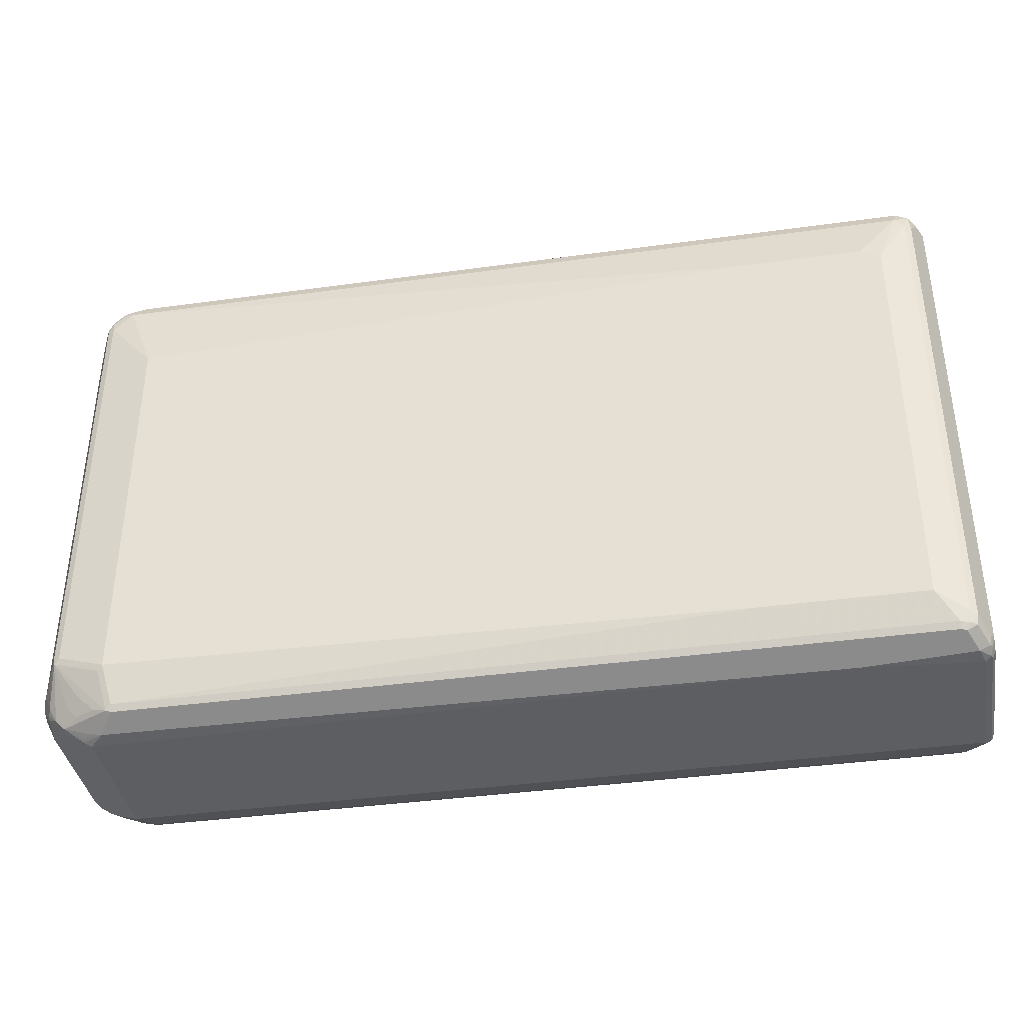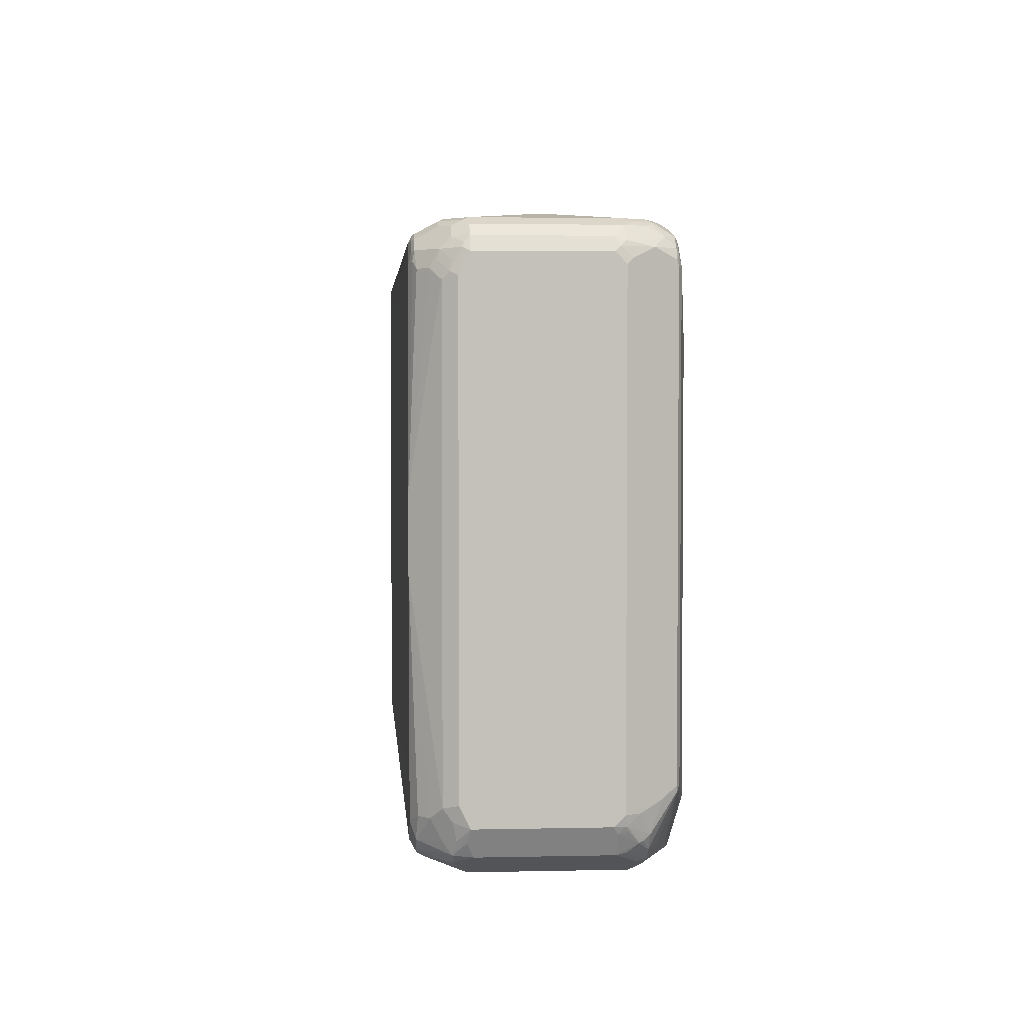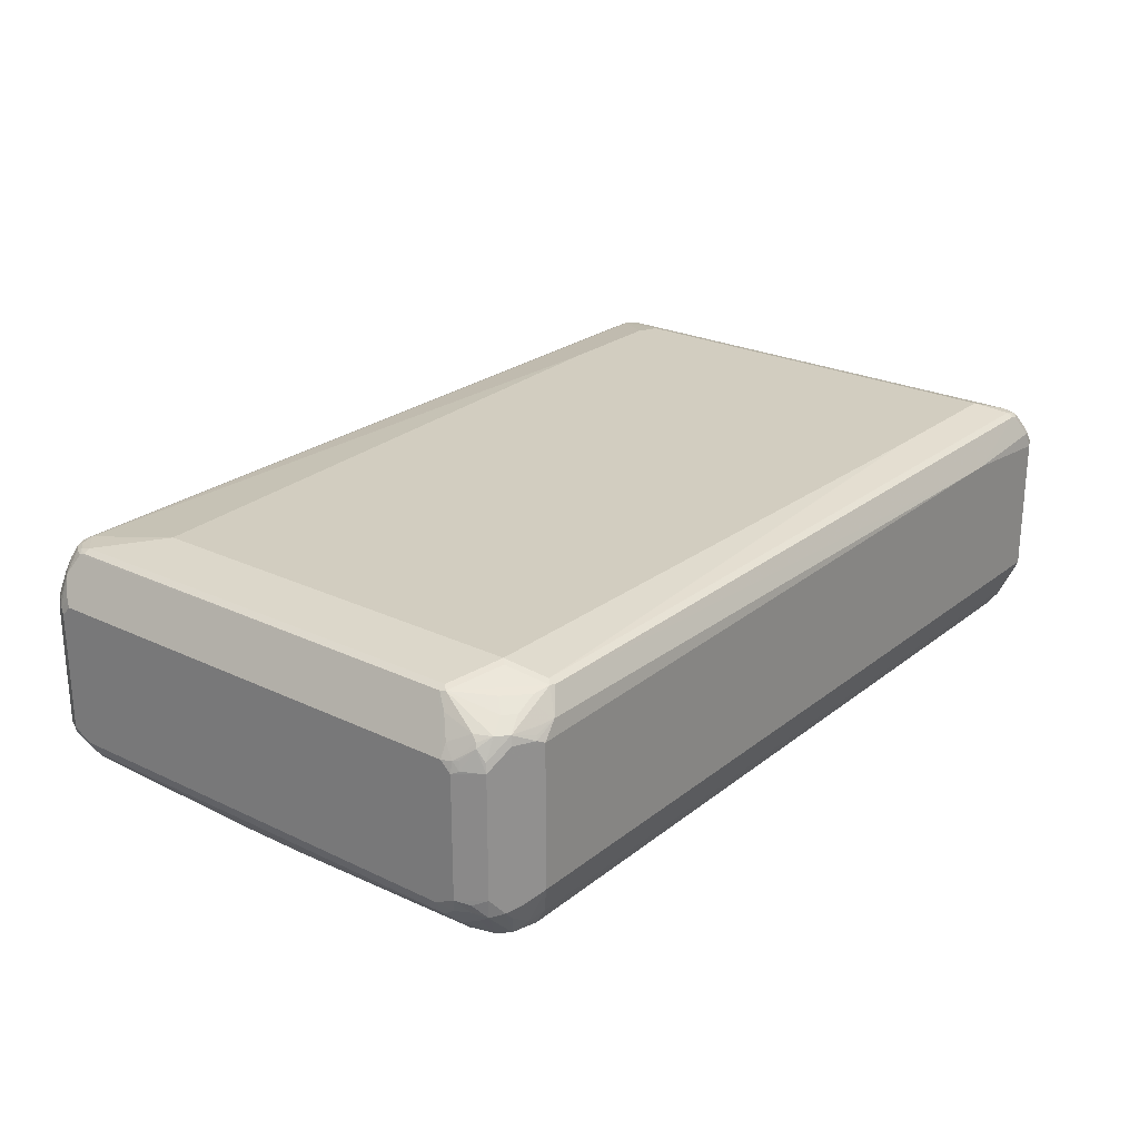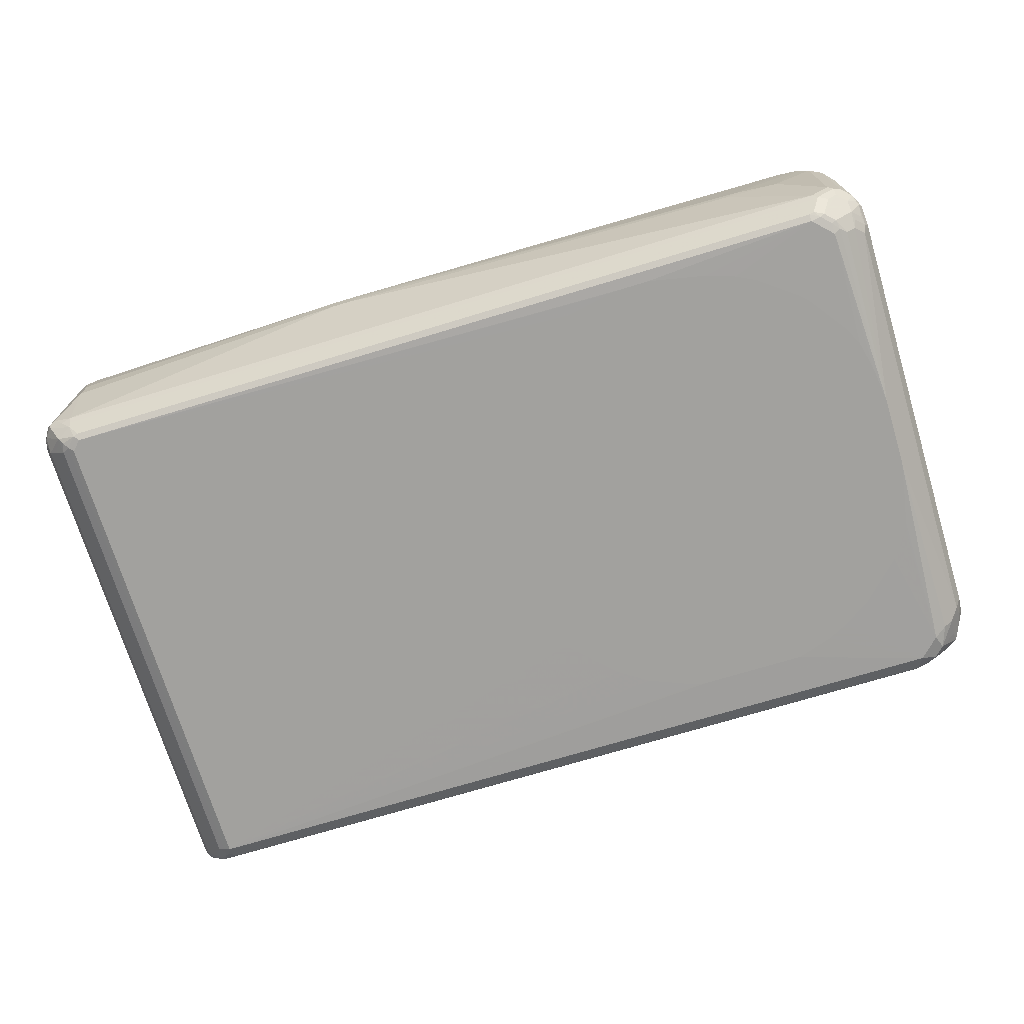
<metadata>
{"format":"obj","ext":"obj","renderer":"f3d","projection":"perspective","resolution":1024,"background":"white","views":[{"elev":-38.4,"azim":9.9,"up":"+Y"},{"elev":3.1,"azim":-94.4,"up":"+Y"},{"elev":24.4,"azim":-51.8,"up":"+Z"},{"elev":-72.0,"azim":-163.1,"up":"+Z"}]}
</metadata>
<code>
v 0.2089 0.5051 0.1742
v 0.2089 0.5051 0.1394
v 0.1741 0.5051 0.1742
v 0.7489 0.4702 0.3135
v 0.7315 0.4876 0.1742
v 0.1741 0.5051 0.1394
v 0.7315 0.4876 0.1219
v 0.7315 0.4702 9.79e-06
v 0.1567 0.5051 0.1567
v -0.5922 0.4876 0.1567
v -0.6966 0.4702 0.3135
v 0.7431 0.4645 0.3251
v 0.7547 0.4587 0.3367
v 0.7751 0.4615 0.3222
v 0.7635 0.4674 0.3106
v 0.7663 0.4702 0.2961
v 0.7431 0.4819 0.1684
v -0.7141 0.4702 9.79e-06
v -0.5748 0.4876 0.1394
v 0.7431 0.4819 0.1162
v 0.7779 0.4645 0.01162
v 0.7663 0.4702 0.01745
v 0.7489 0.4659 -0.002165
v 0.7315 0.4645 -0.0116
v -0.6706 0.4833 0.1481
v -0.7315 0.4702 0.2961
v -0.7024 0.4645 0.3251
v 0.7489 0.4354 0.3484
v 0.7751 0.4441 0.3397
v -0.6908 0.4587 0.3367
v 0.7895 0.4587 0.3019
v 0.7779 0.4645 0.2903
v -0.7141 0.4645 -0.0116
v -0.7228 0.4659 -0.008691
v -0.7403 0.4659 0.00871
v -0.7489 0.4702 0.03485
v 0.7895 0.4587 0.04068
v 0.7953 0.447 0.02907
v 0.7925 0.4441 0.0131
v 0.7751 0.4615 0.00436
v 0.7315 0.4587 -0.02322
v -0.7054 0.4485 -0.04353
v -0.7489 0.4702 0.2613
v -0.7511 0.4659 0.2787
v -0.7373 0.4645 0.3077
v -0.7184 0.4615 0.3222
v -0.7359 0.4441 0.3397
v -0.7199 0.447 0.3426
v 0.6792 0.3483 0.3658
v 0.7141 0.3309 0.3658
v 0.7663 0.418 0.3484
v 0.7635 0.4326 0.3454
v -0.7141 0.4354 0.3484
v 0.7779 0.4122 0.3426
v 0.7895 0.4413 0.3193
v 0.8013 0.4354 0.2961
v -0.7141 0.4587 -0.02322
v -0.7403 0.4572 -0.008691
v -0.7577 0.4572 0.00871
v -0.7577 0.4659 0.02615
v -0.7605 0.4645 0.03485
v 0.8013 0.4354 0.03485
v 0.7969 0.4354 0.01528
v 0.7895 0.418 -0.005777
v 0.7577 0.4441 -0.03048
v 0.7228 0.4441 -0.04788
v 0.7141 0.447 -0.04645
v -0.6966 0.447 -0.04645
v -0.7141 0.4376 -0.04788
v -0.7228 0.4398 -0.04353
v -0.7605 0.4645 0.2613
v -0.7547 0.4587 0.2961
v -0.7446 0.4615 0.3048
v -0.7721 0.4587 0.2613
v -0.7533 0.4441 0.3222
v -0.7533 0.4267 0.3397
v -0.7337 0.4354 0.344
v 0.4703 0.3483 0.3658
v 0.7141 -0.418 0.3658
v 0.7663 -0.4528 0.3484
v -0.7489 0.4006 0.3484
v -0.6618 0.2961 0.3658
v 0.7779 -0.4587 0.3426
v 0.8013 -0.4702 0.2961
v -0.7751 0.4398 0.00871
v -0.7721 0.4587 0.03485
v 0.8013 0.418 0.01745
v 0.7895 -0.4702 -0.005777
v 0.7721 0.418 -0.02322
v 0.7969 -0.4789 0.00871
v 0.7547 0.418 -0.04062
v 0.7489 0.4354 -0.04136
v 0.7403 0.4267 -0.04788
v 0.7141 0.4354 -0.05223
v -0.6966 0.4354 -0.05223
v -0.7315 0.4202 -0.04788
v -0.7403 0.4224 -0.04353
v -0.7721 0.4413 0.2961
v -0.7895 0.4413 0.2438
v -0.7903 0.4354 0.2613
v -0.7795 0.4267 0.3048
v -0.7511 0.418 0.344
v -0.7621 0.4093 0.3397
v 0.7489 -0.4702 0.3484
v 0.4355 -0.418 0.3658
v 0.7663 -0.4724 0.344
v -0.7605 0.4006 0.3426
v -0.7577 -0.3744 0.344
v -0.7489 -0.3657 0.3484
v -0.6618 -0.4006 0.3658
v 0.7751 -0.4746 0.3397
v 0.7953 -0.4761 0.3077
v 0.7969 -0.4898 0.2961
v 0.8013 -0.4876 0.2787
v -0.7751 0.4224 -0.008691
v -0.7925 0.4311 0.02615
v -0.7895 0.4413 0.03485
v 0.8013 -0.4702 0.01745
v 0.7859 -0.4833 9.79e-06
v 0.7721 -0.4702 -0.02322
v 0.8013 -0.4876 0.03485
v 0.7969 -0.4963 0.02615
v 0.7547 -0.4528 -0.04062
v 0.7431 -0.4528 -0.04645
v 0.7315 -0.4528 -0.05223
v 0.7315 0.418 -0.05223
v -0.07279 0.3102 -0.05347
v -0.1424 0.3625 -0.05347
v -0.1773 0.38 -0.05347
v -0.2297 0.3974 -0.05347
v -0.3167 0.4148 -0.05347
v -0.3344 0.4156 -0.05347
v -0.3831 0.4156 -0.05347
v -0.4006 0.4126 -0.05347
v -0.4877 0.3952 -0.05347
v -0.5399 0.3778 -0.05347
v -0.5748 0.3603 -0.05347
v -0.6444 0.3081 -0.05347
v -0.7315 0.4006 -0.05223
v -0.7431 0.4064 -0.04645
v -0.7547 0.3948 -0.04062
v -0.7721 0.3948 -0.02322
v -0.7969 0.4267 0.2526
v -0.7969 0.4093 0.27
v -0.8013 0.4006 0.2613
v -0.7605 -0.3657 0.3426
v -0.8013 -0.4006 0.2613
v 0.7489 -0.4819 0.3426
v -0.6444 -0.4702 0.3484
v 0.7577 -0.4833 0.3397
v -0.7721 -0.3832 0.3193
v -0.7721 -0.4354 0.3019
v -0.7577 -0.4441 0.3092
v -0.7315 -0.4528 0.32
v -0.7141 -0.4354 0.3375
v -0.7054 -0.4267 0.344
v -0.6706 -0.4093 0.3614
v -0.6532 -0.4789 0.344
v 0.7925 -0.492 0.3048
v 0.7925 -0.5007 0.2874
v 0.7953 -0.4993 0.2787
v -0.7779 0.4064 -0.0116
v -0.7925 0.405 0.00871
v -0.7953 0.4239 0.02324
v -0.8013 0.418 0.03485
v 0.7685 -0.4833 -0.01739
v 0.7621 -0.4789 -0.02609
v 0.7467 -0.4702 -0.03918
v 0.7953 -0.4993 0.03485
v 0.7837 -0.5051 0.03485
v 0.7895 -0.4993 0.02324
v 0.7446 -0.4615 -0.04353
v 0.7373 -0.4645 -0.04645
v -0.6966 -0.4528 -0.05223
v -0.2798 -0.3807 -0.05347
v -0.2618 -0.3784 -0.05347
v -0.1747 -0.3435 -0.05347
v -0.1225 -0.3086 -0.05347
v -0.1098 -0.2961 -0.05347
v -0.05271 -0.239 -0.05347
v -0.04016 -0.2264 -0.05347
v -0.005333 -0.1567 -0.05347
v 0.01192 -0.1218 -0.05347
v 0.02933 -0.05222 -0.05347
v 0.03231 -0.03481 -0.05347
v 0.03231 0.08347 -0.05347
v 0.03153 0.1013 -0.05347
v -0.003137 0.2058 -0.05347
v -0.02055 0.2406 -0.05347
v -0.657 0.2955 -0.05347
v -0.7268 0.191 -0.05347
v -0.7351 0.157 -0.05347
v -0.7396 0.1381 -0.05347
v -0.7489 0.06962 -0.05347
v -0.7092 0.2258 -0.05347
v -0.7895 0.3774 -0.005777
v -0.8013 0.418 0.2438
v -0.8013 -0.418 0.2438
v -0.7969 -0.418 0.2634
v -0.7895 -0.4006 0.2845
v 0.5922 -0.5051 0.2961
v 0.7751 -0.5007 0.3048
v -0.6444 -0.4819 0.3426
v -0.7751 -0.4441 0.2918
v -0.7577 -0.4615 0.3005
v -0.7141 -0.4702 0.32
v -0.6792 -0.4702 0.3375
v -0.688 -0.4789 0.3266
v -0.6706 -0.5007 0.3048
v 0.7837 -0.5051 0.2787
v -0.7953 0.389 0.005837
v -0.8013 0.3832 0.01745
v 0.7547 -0.4819 -0.02901
v 0.7489 -0.4876 -0.01739
v -0.6966 -0.5051 0.03485
v 0.7257 -0.4761 -0.04062
v -0.6908 -0.4645 -0.04645
v -0.7228 -0.4615 -0.04353
v -0.7112 -0.45 -0.04932
v -0.7315 -0.418 -0.05223
v -0.621 -0.3075 -0.05347
v -0.5686 -0.3423 -0.05347
v -0.5338 -0.3597 -0.05347
v -0.4816 -0.3771 -0.05347
v -0.4678 -0.3807 -0.05347
v -0.7489 -0.05222 -0.05347
v -0.7895 -0.389 -0.005777
v -0.7779 -0.4645 0.2497
v -0.7953 -0.4296 0.2497
v -0.8013 -0.418 0.03485
v -0.7925 -0.4267 0.2656
v -0.7779 -0.447 0.2845
v 0.5573 -0.5051 0.2961
v -0.7751 -0.4615 0.2656
v -0.7403 -0.4789 0.3005
v -0.6966 -0.4935 0.3019
v -0.7054 -0.4963 0.2918
v -0.7083 -0.4993 0.2845
v -0.6966 -0.5051 0.2787
v -0.8013 -0.3832 0.01745
v -0.6734 -0.4819 -0.02901
v -0.6792 -0.4876 -0.01739
v -0.7779 -0.4645 0.04068
v -0.7431 -0.4819 0.02324
v -0.7547 -0.4761 0.01162
v -0.7315 -0.4876 0.01745
v -0.7054 -0.4789 -0.02609
v -0.685 -0.4761 -0.04062
v -0.7373 -0.4761 -0.005777
v -0.7751 -0.4615 0.00871
v -0.7403 -0.4441 -0.04353
v -0.6996 -0.4732 -0.03771
v -0.7286 -0.4326 -0.04932
v -0.7431 -0.4122 -0.04645
v -0.7396 -0.1125 -0.05347
v -0.7291 -0.1717 -0.05347
v -0.7255 -0.1855 -0.05347
v -0.6907 -0.2377 -0.05347
v -0.6559 -0.2727 -0.05347
v -0.7547 -0.4064 -0.04062
v -0.7721 -0.4064 -0.02322
v -0.7867 -0.4035 -0.002863
v -0.7925 -0.4093 0.00871
v -0.7431 -0.4819 0.2845
v -0.7867 -0.4383 0.01454
v -0.7895 -0.4413 0.02907
v -0.7751 -0.4267 -0.008691
v -0.7721 -0.4413 -0.005777
f 1 2 6
f 139 194 140
f 139 193 194
f 139 192 193
f 139 191 192
f 138 190 139
f 127 129 128
f 127 130 129
f 127 131 130
f 127 132 131
f 127 133 132
f 127 134 133
f 127 135 134
f 127 136 135
f 127 137 136
f 127 138 137
f 127 190 138
f 127 195 190
f 127 191 195
f 127 192 191
f 127 193 192
f 127 194 193
f 127 226 194
f 127 255 226
f 127 256 255
f 127 257 256
f 127 258 257
f 127 259 258
f 127 221 259
f 127 222 221
f 139 190 195
f 127 223 222
f 139 195 191
f 141 194 142
f 154 207 155
f 154 206 207
f 153 205 154
f 152 199 204
f 152 200 199
f 152 205 153
f 152 204 205
f 151 200 152
f 149 158 203
f 148 233 201
f 148 203 233
f 148 202 150
f 148 201 202
f 147 200 151
f 147 199 200
f 147 198 199
f 146 147 151
f 145 198 147
f 145 230 198
f 145 240 230
f 145 212 240
f 145 165 212
f 145 197 165
f 143 145 144
f 143 197 145
f 143 165 197
f 142 211 162
f 142 196 211
f 142 194 196
f 140 194 141
f 127 224 223
f 127 225 224
f 127 175 225
f 125 172 173
f 124 172 125
f 123 172 124
f 123 168 172
f 122 171 166
f 122 170 171
f 122 169 170
f 122 161 169
f 120 168 123
f 120 167 168
f 120 166 167
f 119 122 166
f 119 166 120
f 117 165 143
f 116 165 117
f 116 164 165
f 115 164 116
f 115 163 164
f 115 162 163
f 115 142 162
f 114 122 121
f 114 161 122
f 113 161 114
f 113 160 161
f 113 159 160
f 112 159 113
f 111 202 159
f 111 150 202
f 110 158 149
f 125 173 217
f 125 217 174
f 125 174 225
f 125 225 175
f 127 176 175
f 127 177 176
f 127 178 177
f 127 179 178
f 127 180 179
f 127 181 180
f 127 182 181
f 127 183 182
f 127 184 183
f 127 185 184
f 127 186 185
f 127 187 186
f 127 188 187
f 127 189 188
f 154 205 235
f 126 189 127
f 126 187 188
f 126 186 187
f 125 186 126
f 125 185 186
f 125 184 185
f 125 183 184
f 125 182 183
f 125 181 182
f 125 180 181
f 125 179 180
f 125 178 179
f 125 177 178
f 125 176 177
f 125 175 176
f 126 188 189
f 154 235 206
f 155 207 158
f 155 158 156
f 227 262 263
f 227 261 262
f 226 254 260
f 226 261 227
f 226 260 261
f 220 258 259
f 220 257 258
f 220 256 257
f 220 255 256
f 220 226 255
f 220 254 226
f 220 251 254
f 220 253 251
f 218 247 249
f 218 252 247
f 218 248 252
f 218 253 219
f 218 251 253
f 218 250 251
f 218 245 250
f 218 249 245
f 217 248 218
f 215 247 242
f 215 246 247
f 215 245 246
f 215 244 245
f 215 243 244
f 215 228 243
f 215 239 228
f 227 263 240
f 228 239 264
f 228 264 235
f 228 235 234
f 262 267 263
f 261 267 262
f 261 268 267
f 251 261 260
f 251 268 261
f 251 260 254
f 250 263 267
f 250 265 263
f 250 268 251
f 250 267 268
f 247 252 248
f 246 249 247
f 245 249 246
f 243 266 250
f 213 248 216
f 243 245 244
f 242 247 248
f 241 242 248
f 238 264 239
f 235 237 236
f 235 238 237
f 235 264 238
f 230 266 243
f 230 250 266
f 230 265 250
f 230 263 265
f 230 240 263
f 229 232 231
f 228 232 229
f 228 234 232
f 243 250 245
f 110 157 158
f 213 241 248
f 209 239 233
f 173 248 217
f 173 216 248
f 173 213 216
f 170 242 214
f 170 215 242
f 170 239 215
f 170 233 239
f 170 201 233
f 170 210 201
f 170 213 171
f 170 214 213
f 168 173 172
f 168 213 173
f 167 213 168
f 166 213 167
f 166 171 213
f 164 212 165
f 164 211 212
f 163 211 164
f 162 211 163
f 161 170 169
f 161 210 170
f 160 202 210
f 160 210 161
f 159 202 160
f 158 209 203
f 158 208 209
f 158 207 208
f 156 158 157
f 174 217 218
f 174 218 219
f 174 219 253
f 174 253 220
f 209 238 239
f 209 237 238
f 209 236 237
f 209 235 236
f 208 235 209
f 207 235 208
f 206 235 207
f 205 234 235
f 205 232 234
f 204 232 205
f 203 209 233
f 201 210 202
f 199 232 204
f 199 231 232
f 213 242 241
f 199 229 231
f 198 230 243
f 198 229 199
f 198 228 229
f 196 212 211
f 196 240 212
f 196 227 240
f 194 227 196
f 194 226 227
f 174 224 225
f 174 223 224
f 174 222 223
f 174 221 222
f 174 259 221
f 174 220 259
f 198 243 228
f 108 110 109
f 213 214 242
f 108 156 157
f 35 59 60
f 34 70 58
f 34 42 70
f 34 57 42
f 34 59 35
f 34 58 59
f 33 57 34
f 33 42 57
f 31 62 37
f 31 56 62
f 31 55 56
f 30 48 53
f 29 52 51
f 29 54 55
f 29 51 54
f 28 78 49
f 28 53 78
f 28 52 29
f 28 51 52
f 28 50 51
f 28 49 50
f 27 48 30
f 27 47 48
f 27 46 47
f 27 45 46
f 26 44 45
f 26 43 44
f 25 43 26
f 25 36 43
f 35 60 36
f 24 42 33
f 36 60 61
f 36 71 43
f 49 110 105
f 49 82 110
f 49 78 82
f 48 77 53
f 47 77 48
f 47 102 77
f 47 76 102
f 47 75 76
f 47 73 75
f 45 47 46
f 45 73 47
f 44 74 72
f 44 71 74
f 44 73 45
f 44 72 73
f 43 71 44
f 42 67 68
f 42 69 70
f 42 68 69
f 41 67 42
f 41 66 67
f 41 65 66
f 40 65 41
f 39 63 64
f 39 65 40
f 39 64 65
f 38 63 39
f 38 62 63
f 37 62 38
f 36 61 71
f 24 41 42
f 23 40 41
f 23 41 24
f 7 21 22
f 7 20 21
f 6 10 9
f 6 19 10
f 6 18 19
f 5 20 7
f 5 17 20
f 5 32 17
f 5 16 32
f 4 27 12
f 4 11 27
f 4 16 5
f 4 15 16
f 4 14 15
f 4 13 14
f 4 12 13
f 3 10 11
f 3 9 10
f 2 18 6
f 2 8 18
f 2 7 8
f 1 7 2
f 1 5 7
f 1 4 5
f 1 11 4
f 1 3 11
f 1 9 3
f 1 6 9
f 108 157 110
f 7 22 8
f 8 22 23
f 8 23 24
f 8 24 33
f 21 23 22
f 21 40 23
f 21 39 40
f 21 38 39
f 21 37 38
f 21 31 37
f 21 32 31
f 18 25 19
f 18 36 25
f 18 35 36
f 18 34 35
f 18 33 34
f 17 21 20
f 17 32 21
f 49 105 79
f 16 31 32
f 14 31 16
f 14 55 31
f 14 29 55
f 13 53 28
f 13 30 53
f 13 29 14
f 13 28 29
f 12 30 13
f 12 27 30
f 11 45 27
f 11 26 45
f 10 26 11
f 10 25 26
f 8 33 18
f 14 16 15
f 49 79 50
f 10 19 25
f 50 80 51
f 95 133 134
f 94 133 95
f 94 132 133
f 94 131 132
f 94 130 131
f 94 129 130
f 94 128 129
f 94 127 128
f 94 126 127
f 93 123 124
f 93 125 126
f 93 124 125
f 91 93 92
f 91 123 93
f 90 122 119
f 90 121 122
f 90 118 121
f 89 123 91
f 89 120 123
f 88 90 119
f 88 119 120
f 87 118 90
f 85 116 117
f 85 115 116
f 85 97 115
f 84 112 113
f 84 113 114
f 83 112 84
f 83 159 112
f 95 134 135
f 95 135 136
f 95 136 137
f 95 137 138
f 108 155 156
f 50 79 80
f 108 154 155
f 108 153 154
f 108 152 153
f 108 151 152
f 108 146 151
f 107 146 108
f 106 150 111
f 106 148 150
f 105 110 149
f 104 203 148
f 104 149 203
f 104 148 106
f 83 111 159
f 103 147 146
f 103 146 107
f 102 103 107
f 101 145 103
f 101 143 144
f 100 143 101
f 99 143 100
f 99 117 143
f 98 100 101
f 97 142 115
f 97 141 142
f 97 140 141
f 96 140 97
f 96 139 140
f 95 138 139
f 103 145 147
f 83 106 111
f 101 144 145
f 56 114 121
f 65 91 92
f 64 90 88
f 64 87 90
f 64 89 65
f 64 120 89
f 64 88 120
f 63 87 64
f 62 87 63
f 61 86 74
f 60 86 61
f 59 97 85
f 59 70 97
f 59 86 60
f 59 117 86
f 65 92 66
f 59 85 117
f 56 87 62
f 56 118 87
f 56 121 118
f 56 84 114
f 54 56 55
f 54 84 56
f 54 83 84
f 53 82 78
f 53 81 82
f 53 102 81
f 53 77 102
f 51 83 54
f 51 80 83
f 81 110 82
f 58 70 59
f 65 89 91
f 61 74 71
f 79 105 149
f 81 108 109
f 81 109 110
f 81 102 107
f 80 106 83
f 80 104 106
f 79 149 104
f 66 92 93
f 79 104 80
f 76 103 102
f 76 101 103
f 75 101 76
f 75 98 101
f 74 99 100
f 74 117 99
f 74 86 117
f 74 100 98
f 72 74 98
f 66 93 126
f 66 126 94
f 66 94 95
f 66 95 68
f 66 68 67
f 72 98 75
f 69 95 139
f 68 95 69
f 69 96 97
f 69 97 70
f 72 75 73
f 69 139 96
f 81 107 108

</code>
